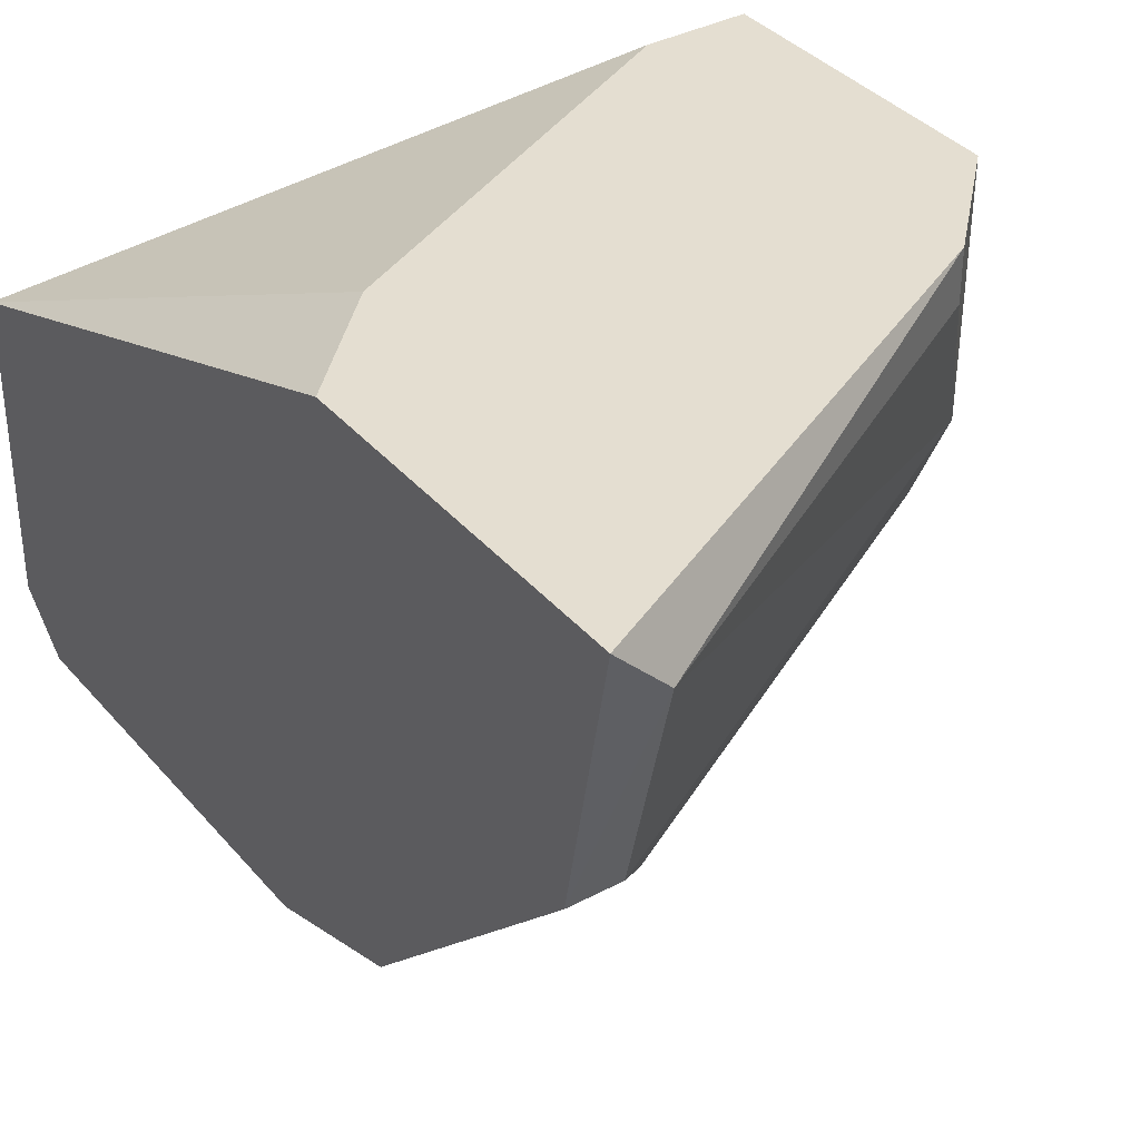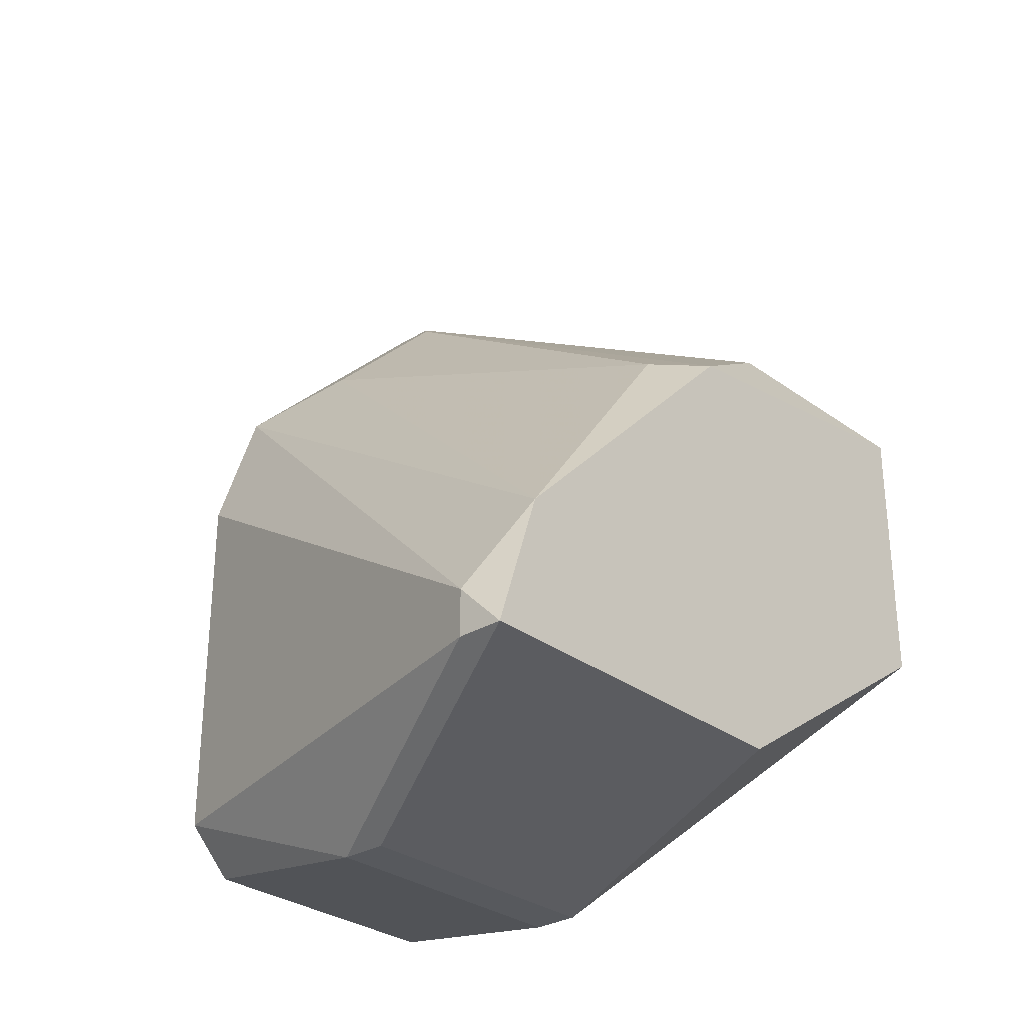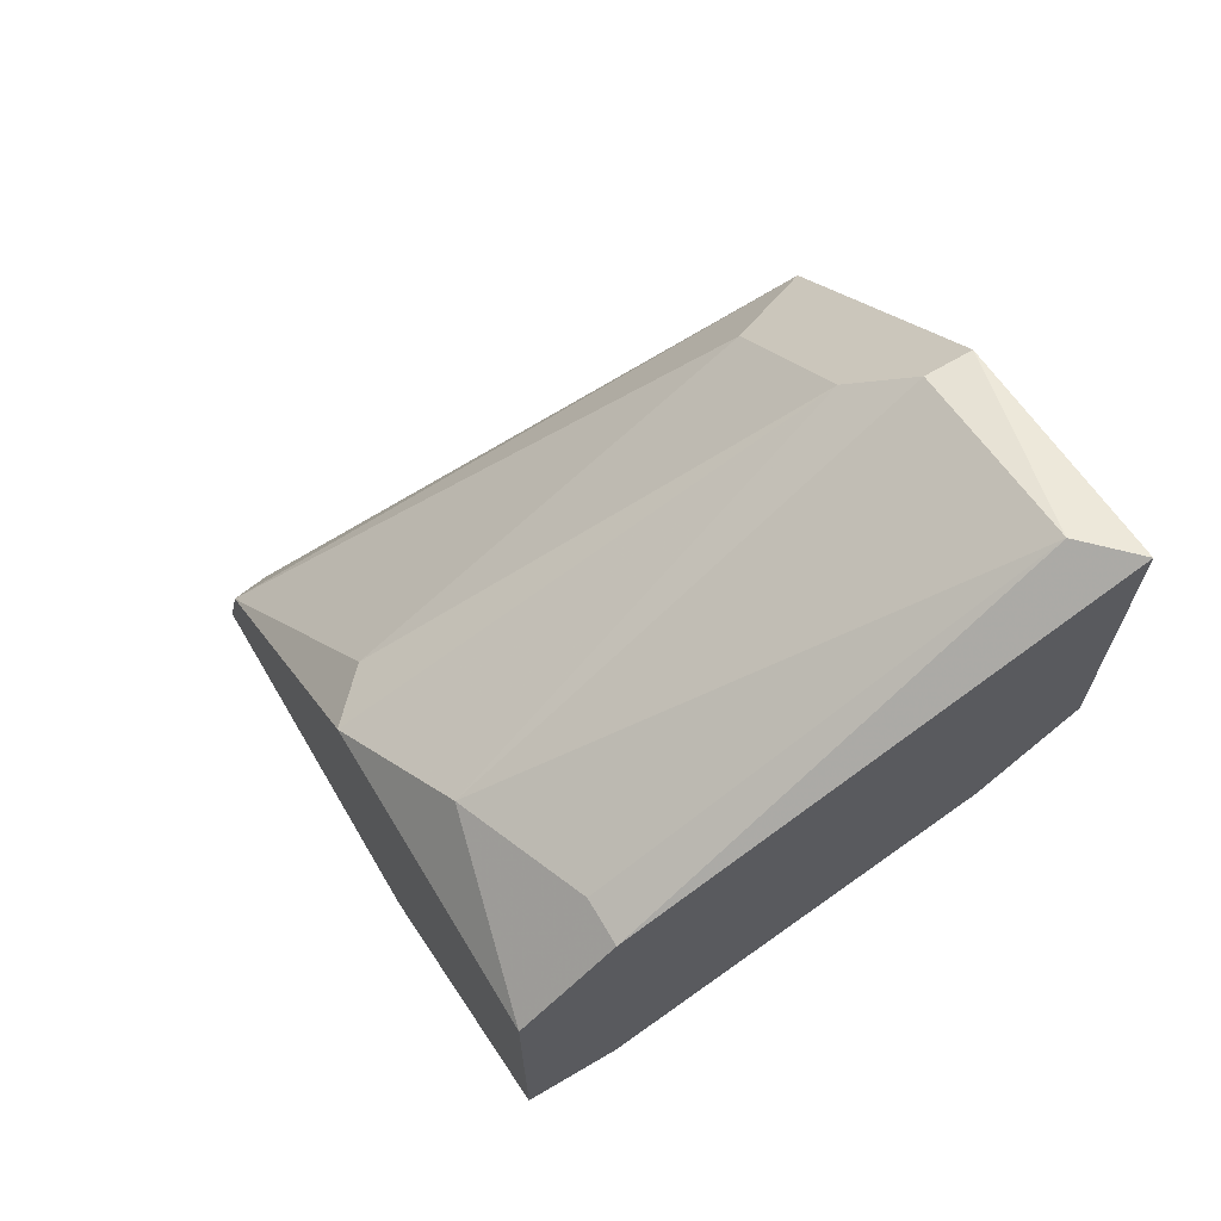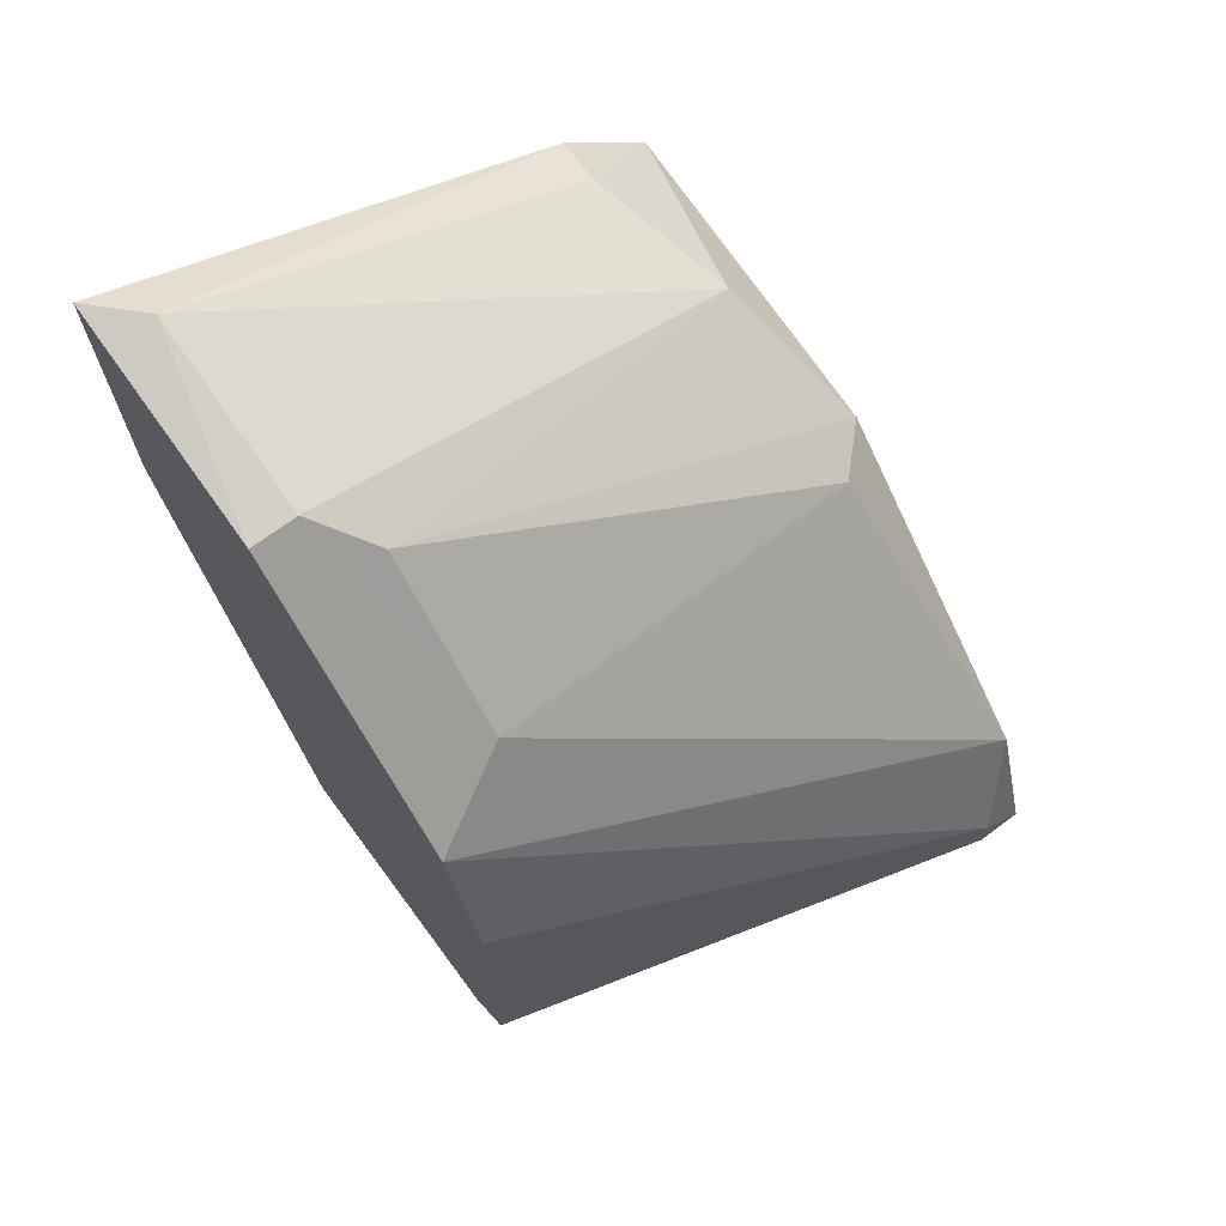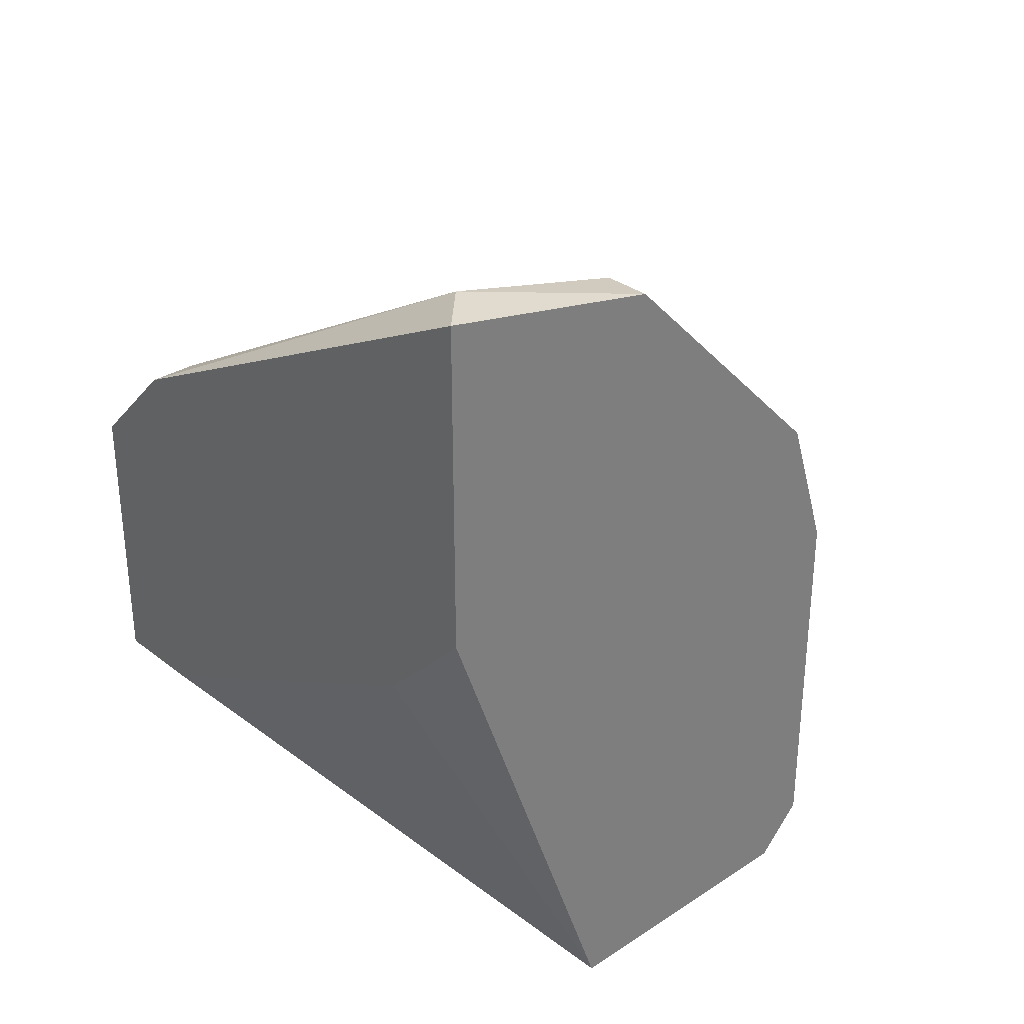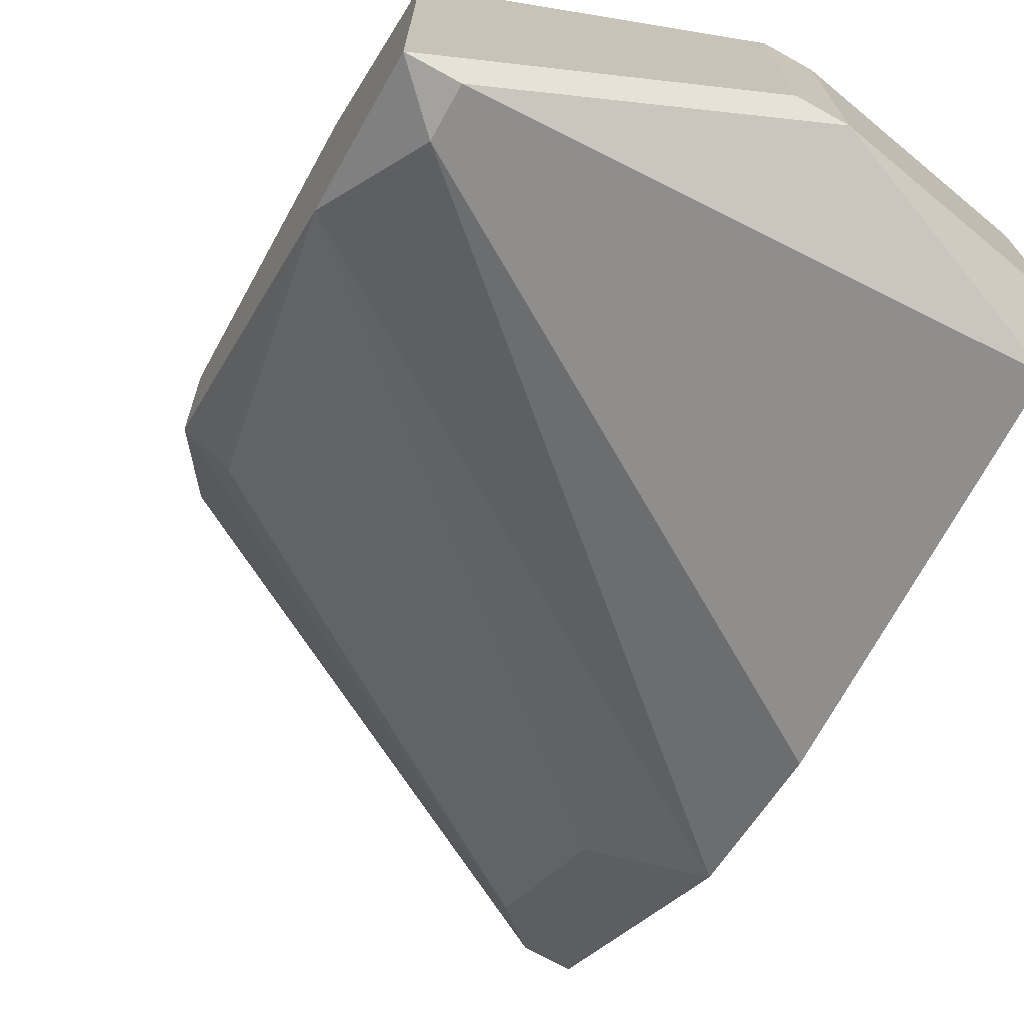
<metadata>
{"format":"obj","ext":"obj","renderer":"f3d","projection":"perspective","resolution":1024,"background":"white","views":[{"elev":36.4,"azim":-34.8,"up":"+Y"},{"elev":-29.5,"azim":42.0,"up":"+Z"},{"elev":67.7,"azim":149.5,"up":"+Z"},{"elev":70.0,"azim":-36.6,"up":"+Z"},{"elev":31.5,"azim":-132.6,"up":"+Z"},{"elev":-72.4,"azim":151.1,"up":"+Y"}]}
</metadata>
<code>
v 0.01118 -0.01029 -0.01278
v 0.01118 -0.02098 -0.01278
v 0.01296 -0.01029 -0.01278
v 0.01296 -0.02098 -0.01278
v 0.002264 -0.008504 -0.011
v 0.002264 -0.01029 0.01931
v 0.002264 -0.0192 -0.011
v 0.002264 -0.0192 0.01039
v 0.002264 -0.001376 0.02109
v 0.002264 -0.001376 0.00861
v 0.002264 -0.02098 -0.009212
v 0.002264 -0.02098 0.005043
v 0.005833 -0.001376 0.005043
v 0.005833 -0.01207 0.01752
v 0.005833 -0.01742 0.01218
v 0.004049 -0.01029 0.01931
v 0.004049 -0.003157 0.02109
v 0.02009 -0.001376 0.01218
v 0.02009 -0.001376 -0.00208
v 0.02009 -0.003157 0.01218
v 0.02366 -0.01385 0.006826
v 0.02366 -0.02633 -0.009212
v 0.02366 -0.001376 0.00861
v 0.02366 -0.001376 -0.00208
v 0.02366 -0.02455 -0.003864
v 0.02366 -0.01207 -0.009212
v 0.02187 -0.008504 0.01039
v 0.02187 -0.02633 -0.007428
v 0.02187 -0.02633 -0.009212
v 0.02187 -0.01563 0.006826
f 21 27 14
f 8 9 7
f 7 9 5
f 1 7 5
f 22 24 21
f 9 24 10
f 5 9 10
f 24 22 26
f 22 21 25
f 24 9 23
f 21 24 23
f 8 7 12
f 22 29 4
f 26 22 4
f 29 12 11
f 12 7 11
f 8 25 15
f 10 24 13
f 5 10 13
f 25 21 30
f 15 25 30
f 23 20 27
f 21 23 27
f 27 20 17
f 16 27 17
f 24 5 19
f 13 24 19
f 5 13 19
f 5 24 3
f 1 5 3
f 24 26 3
f 4 1 3
f 26 4 3
f 29 22 28
f 22 25 28
f 25 8 28
f 12 29 28
f 8 12 28
f 9 8 6
f 8 15 6
f 15 16 6
f 17 9 6
f 16 17 6
f 20 23 18
f 23 9 18
f 17 20 18
f 9 17 18
f 7 1 2
f 4 29 2
f 1 4 2
f 29 11 2
f 11 7 2
f 16 15 14
f 30 21 14
f 15 30 14
f 27 16 14

</code>
